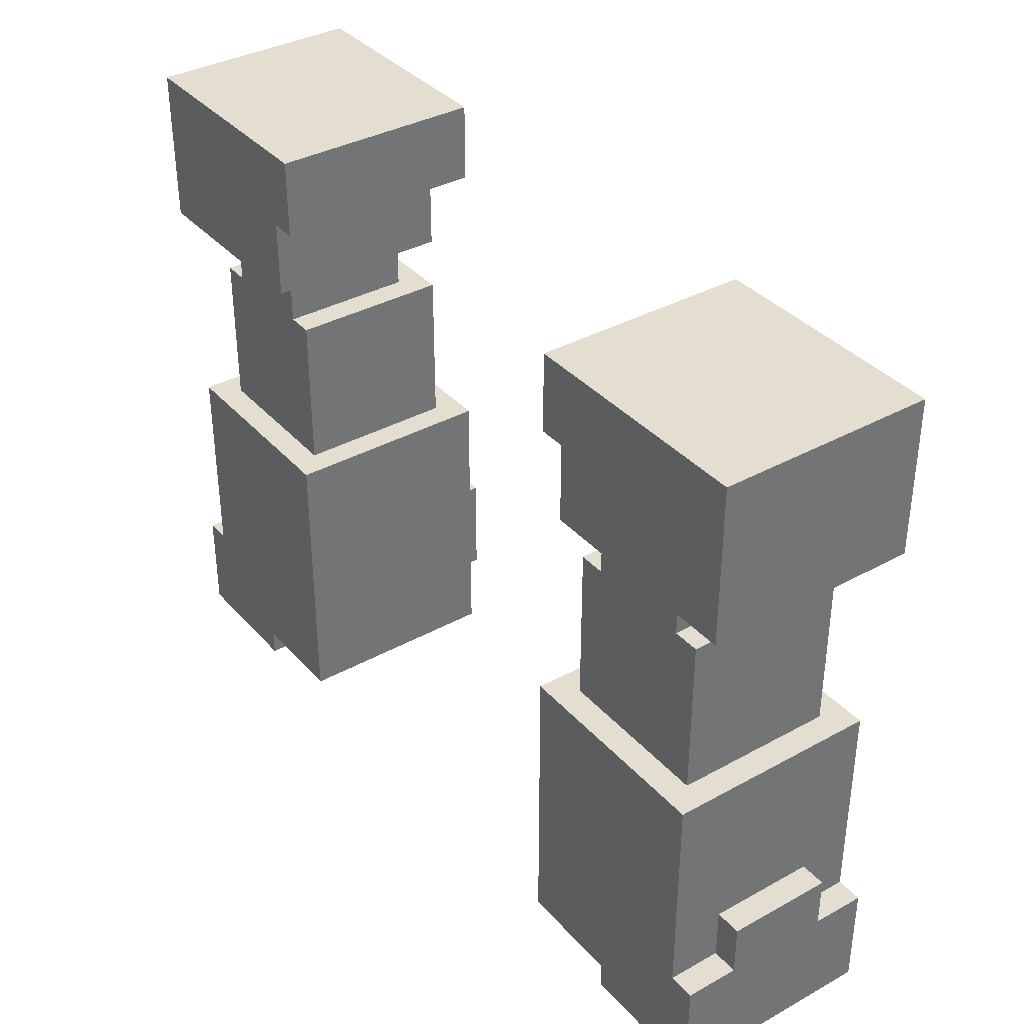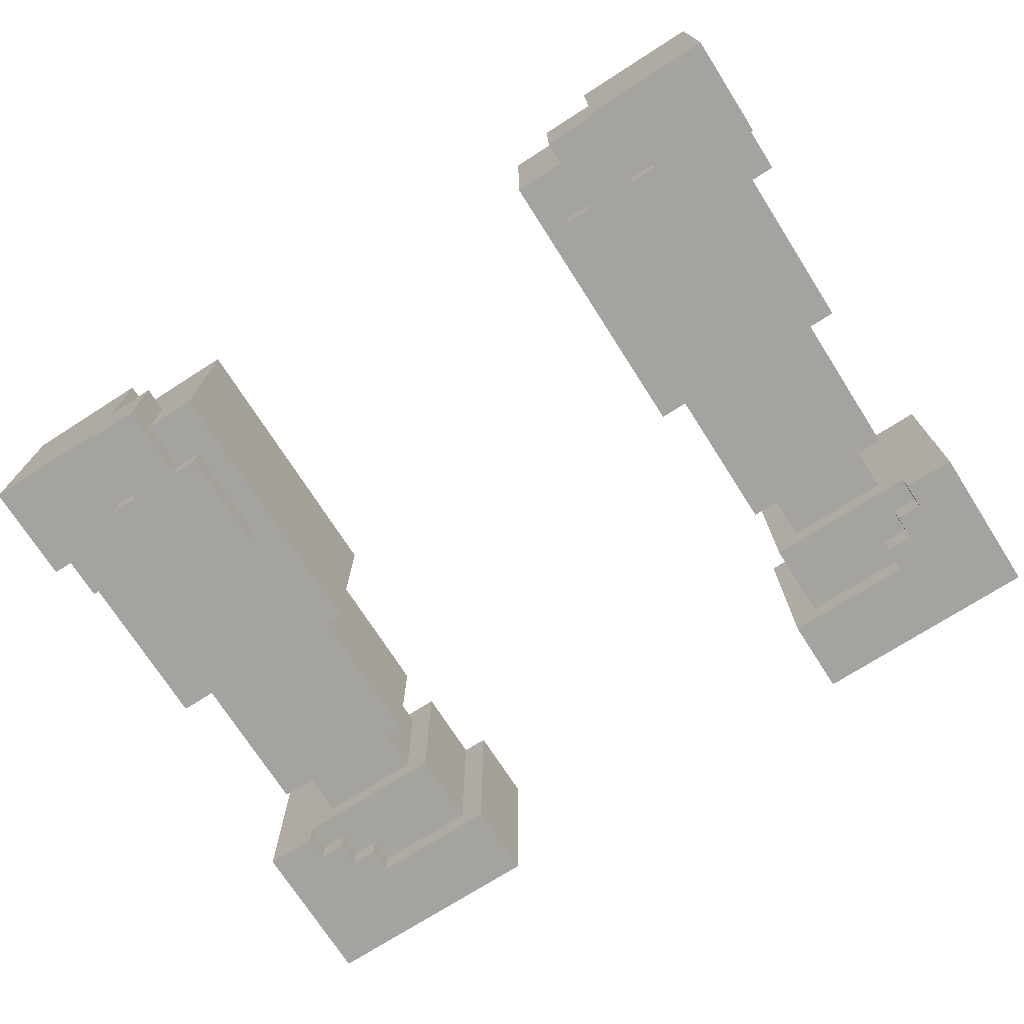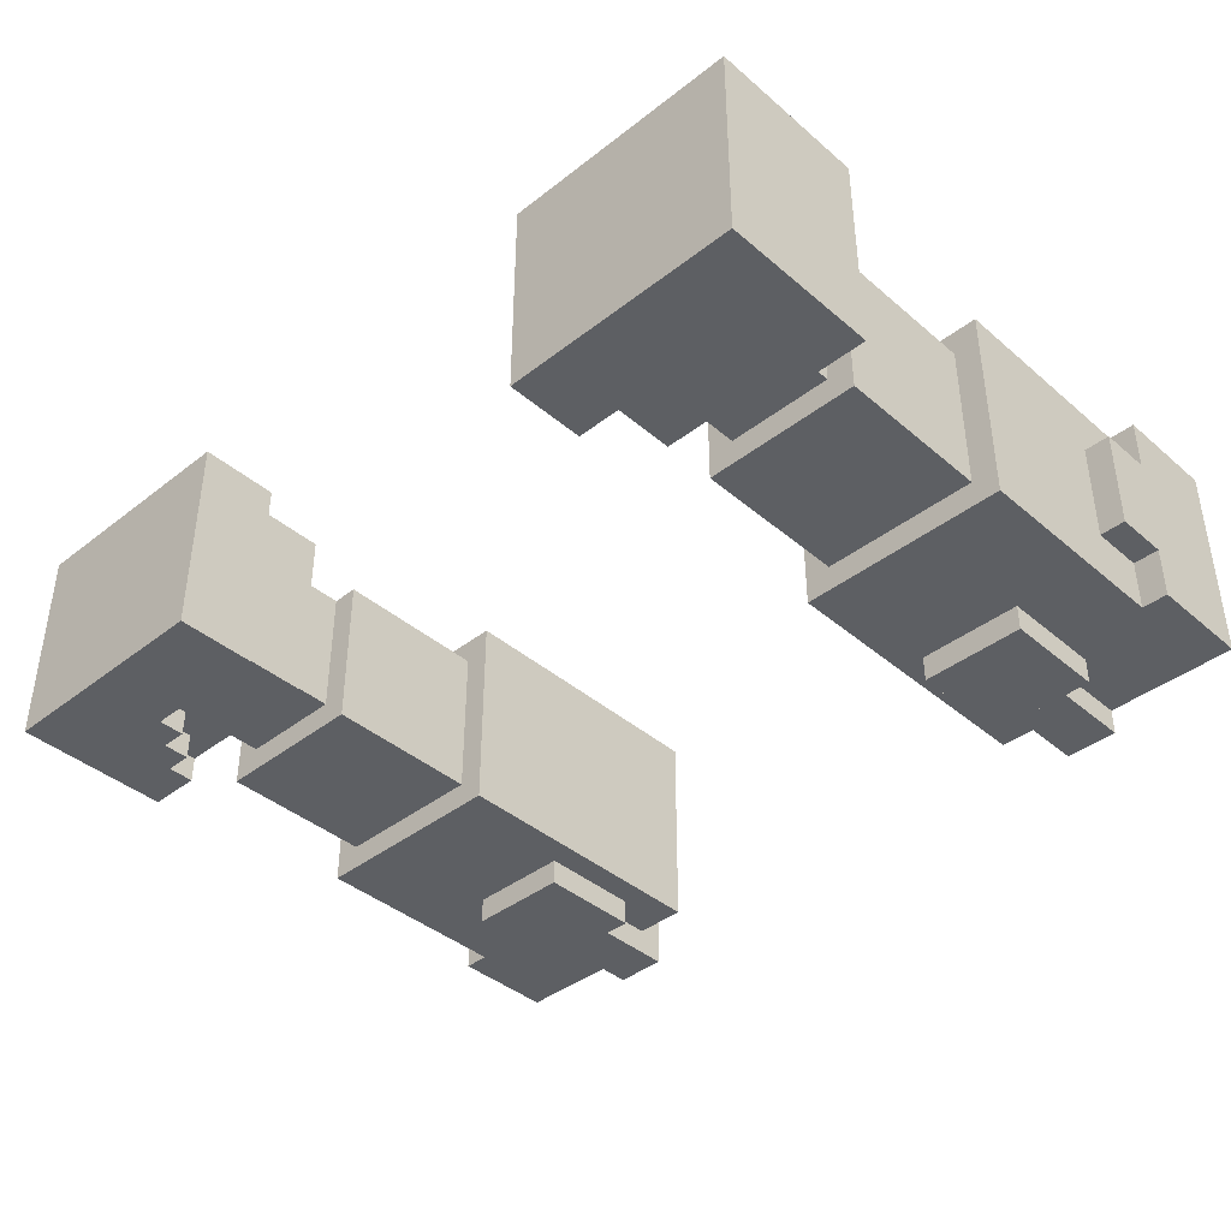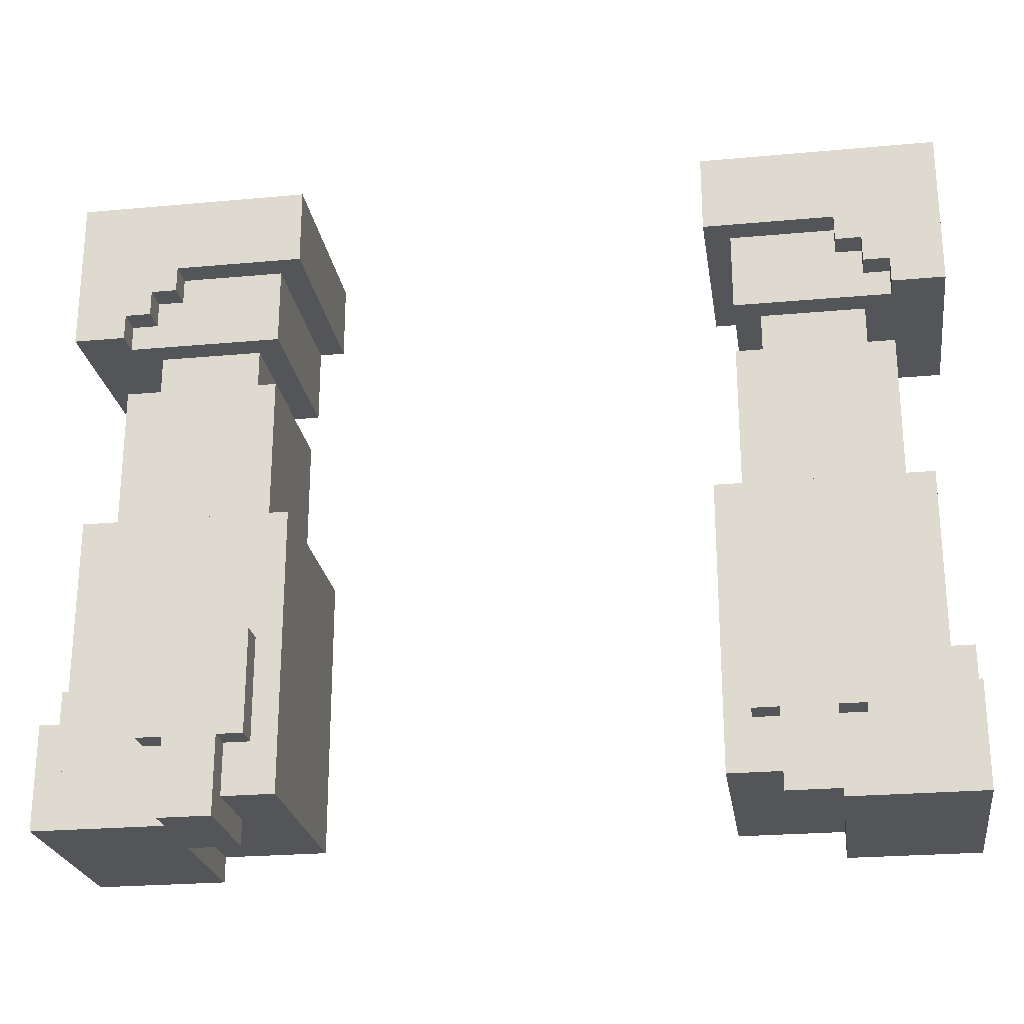
<metadata>
{"format":"obj","ext":"obj","renderer":"f3d","projection":"perspective","resolution":1024,"background":"white","views":[{"elev":36.4,"azim":-125.7,"up":"+Z"},{"elev":-73.0,"azim":-147.4,"up":"+Y"},{"elev":-40.2,"azim":43.7,"up":"+Y"},{"elev":-24.2,"azim":8.6,"up":"+Z"}]}
</metadata>
<code>
g avatar_friendlybot_arms_mesh
v -0.25 0.125 1.077
v -0.25 0.125 0.7331
v -0.25 -0.125 0.7331
v -0.25 -0.125 1.077
v -0.25 0.125 1.514
v -0.25 0.125 1.421
v -0.25 -0.125 1.421
v -0.25 -0.125 1.514
v -0.2812 -0.125 0.9206
v -0.2812 -0.125 0.7956
v -0.2812 -0.1562 0.7956
v -0.2812 -0.1562 0.9206
v -0.2812 0.125 1.421
v -0.2812 0.125 1.327
v -0.2812 -0.09375 1.327
v -0.2812 -0.09375 1.421
v -0.3125 -0.03125 0.7956
v -0.3125 -0.03125 0.7019
v -0.3125 -0.1563 0.7019
v -0.3125 -0.1563 0.7956
v -0.375 0.125 0.7331
v -0.375 0.125 0.7019
v -0.375 -0.125 0.7019
v -0.375 -0.125 0.7331
v -0.4062 -0.09375 1.421
v -0.4062 -0.09375 1.389
v -0.4062 -0.125 1.389
v -0.4062 -0.125 1.421
v -0.4375 -0.09375 1.389
v -0.4375 -0.09375 1.358
v -0.4375 -0.125 1.358
v -0.4375 -0.125 1.389
v -0.4688 -0.09375 1.358
v -0.4688 -0.09375 1.327
v -0.4688 -0.125 1.327
v -0.4688 -0.125 1.358
v -0.375 -0.1563 0.7019
v -0.375 -0.03125 0.7019
v -0.375 -0.03125 0.7956
v -0.375 -0.1563 0.7956
v -0.4062 -0.1563 0.7956
v -0.4062 -0.125 0.7956
v -0.4062 -0.125 0.9206
v -0.4062 -0.1563 0.9206
v -0.5 -0.125 0.7331
v -0.5 0.125 0.7331
v -0.5 0.125 1.077
v -0.5 -0.125 1.077
v -0.5312 -0.125 1.327
v -0.5312 0.125 1.327
v -0.5312 0.125 1.514
v -0.5312 -0.125 1.514
v -0.5312 -0.125 0.7019
v -0.5312 0.125 0.7019
v -0.5312 0.125 0.8269
v -0.5312 -0.125 0.8269
v -0.5312 -0.0625 0.8269
v -0.5312 0.0625 0.8269
v -0.5312 0.0625 0.8894
v -0.5312 -0.0625 0.8894
v -0.4688 -0.09375 1.077
v -0.4688 0.09375 1.077
v -0.4688 0.09375 1.264
v -0.4688 -0.09375 1.264
v -0.4375 -0.0625 1.264
v -0.4375 0.09375 1.264
v -0.4375 0.09375 1.327
v -0.4375 -0.0625 1.327
v -0.2812 0.125 1.421
v -0.25 0.125 1.421
v -0.25 0.125 1.514
v -0.5312 0.125 1.514
v -0.5312 0.125 1.327
v -0.2812 0.125 1.327
v -0.5312 0.125 0.7019
v -0.5 0.125 0.7019
v -0.5 0.125 0.8269
v -0.5312 0.125 0.8269
v -0.4375 0.09375 1.264
v -0.3125 0.09375 1.264
v -0.3125 0.09375 1.327
v -0.4375 0.09375 1.327
v -0.5312 0.0625 0.8269
v -0.5 0.0625 0.8269
v -0.5 0.0625 0.8894
v -0.5312 0.0625 0.8894
v -0.375 -0.03125 0.7019
v -0.3125 -0.03125 0.7019
v -0.3125 -0.03125 0.7956
v -0.375 -0.03125 0.7956
v -0.5 0.125 0.7019
v -0.375 0.125 0.7019
v -0.375 0.125 0.7331
v -0.5 0.125 0.7331
v -0.5 -0.0625 0.8894
v -0.5 -0.0625 0.8269
v -0.5312 -0.0625 0.8269
v -0.5312 -0.0625 0.8894
v -0.3125 -0.0625 1.327
v -0.3125 -0.0625 1.264
v -0.4375 -0.0625 1.264
v -0.4375 -0.0625 1.327
v -0.2812 -0.09375 1.421
v -0.2812 -0.09375 1.327
v -0.4688 -0.09375 1.327
v -0.4688 -0.09375 1.421
v -0.2813 -0.09375 1.264
v -0.2813 -0.09375 1.077
v -0.4688 -0.09375 1.077
v -0.4688 -0.09375 1.264
v -0.25 -0.125 1.514
v -0.25 -0.125 1.421
v -0.4062 -0.125 1.421
v -0.5312 -0.125 1.514
v -0.4375 -0.125 1.389
v -0.4062 -0.125 1.389
v -0.4688 -0.125 1.358
v -0.4375 -0.125 1.358
v -0.5312 -0.125 1.327
v -0.4688 -0.125 1.327
v -0.25 -0.125 1.077
v -0.25 -0.125 0.7331
v -0.5 -0.125 0.7331
v -0.5 -0.125 1.077
v -0.5 -0.125 0.8269
v -0.5 -0.125 0.7019
v -0.5312 -0.125 0.7019
v -0.5312 -0.125 0.8269
v -0.3125 -0.1563 0.7956
v -0.3125 -0.1563 0.7019
v -0.375 -0.1563 0.7019
v -0.375 -0.1563 0.7956
v -0.2812 -0.1562 0.9206
v -0.2812 -0.1562 0.7956
v -0.4062 -0.1563 0.7956
v -0.4062 -0.1563 0.9206
v -0.375 -0.125 0.7331
v -0.375 -0.125 0.7019
v -0.5 -0.125 0.7019
v -0.5 -0.125 0.7331
v -0.5 -0.125 0.7019
v -0.5 0.125 0.7019
v -0.5312 0.125 0.7019
v -0.5312 -0.125 0.7019
v -0.3125 -0.1563 0.7019
v -0.3125 -0.03125 0.7019
v -0.375 -0.03125 0.7019
v -0.375 -0.1563 0.7019
v -0.375 -0.125 0.7019
v -0.375 0.125 0.7019
v -0.5 0.125 0.7019
v -0.5 -0.125 0.7019
v -0.25 -0.125 0.7331
v -0.25 0.125 0.7331
v -0.5 0.125 0.7331
v -0.5 -0.125 0.7331
v -0.2812 -0.1562 0.7956
v -0.2812 -0.125 0.7956
v -0.4062 -0.125 0.7956
v -0.4062 -0.1563 0.7956
v -0.2812 -0.09375 1.327
v -0.2812 0.125 1.327
v -0.5312 0.125 1.327
v -0.4688 -0.09375 1.327
v -0.4688 -0.125 1.327
v -0.5312 -0.125 1.327
v -0.4375 -0.125 1.358
v -0.4375 -0.09375 1.358
v -0.4688 -0.09375 1.358
v -0.4688 -0.125 1.358
v -0.4062 -0.125 1.389
v -0.4062 -0.09375 1.389
v -0.4375 -0.09375 1.389
v -0.4375 -0.125 1.389
v -0.2812 -0.09375 1.421
v -0.25 -0.125 1.421
v -0.25 0.125 1.421
v -0.2812 0.125 1.421
v -0.4062 -0.09375 1.421
v -0.4062 -0.125 1.421
v -0.5312 0.125 0.8269
v -0.5 0.125 0.8269
v -0.5 -0.125 0.8269
v -0.5312 -0.125 0.8269
v -0.5312 0.0625 0.8894
v -0.5 0.0625 0.8894
v -0.5 -0.0625 0.8894
v -0.5312 -0.0625 0.8894
v -0.4062 -0.125 0.9206
v -0.2812 -0.125 0.9206
v -0.2812 -0.1562 0.9206
v -0.4062 -0.1563 0.9206
v -0.5 0.125 1.077
v -0.25 0.125 1.077
v -0.25 -0.125 1.077
v -0.5 -0.125 1.077
v -0.4688 0.09375 1.264
v -0.2813 0.09375 1.264
v -0.2813 -0.09375 1.264
v -0.4688 -0.09375 1.264
v -0.5312 0.125 1.514
v -0.25 0.125 1.514
v -0.25 -0.125 1.514
v -0.5312 -0.125 1.514
v -0.2813 0.09375 1.264
v -0.2813 0.09375 1.077
v -0.2813 -0.09375 1.077
v -0.2813 -0.09375 1.264
v -0.4688 0.09375 1.077
v -0.2813 0.09375 1.077
v -0.2813 0.09375 1.264
v -0.4688 0.09375 1.264
v -0.3125 0.09375 1.327
v -0.3125 0.09375 1.264
v -0.3125 -0.0625 1.264
v -0.3125 -0.0625 1.327
v -0.5 0.125 0.7331
v -0.25 0.125 0.7331
v -0.25 0.125 1.077
v -0.5 0.125 1.077
v -0.5 0.125 0.7331
v -0.5 -0.125 0.7331
v -0.5 -0.125 0.7019
v -0.5 0.125 0.7019
v 0.25 0.125 1.077
v 0.25 -0.125 1.077
v 0.25 -0.125 0.7331
v 0.25 0.125 0.7331
v 0.25 0.125 1.514
v 0.25 -0.125 1.514
v 0.25 -0.125 1.421
v 0.25 0.125 1.421
v 0.2812 -0.125 0.9206
v 0.2812 -0.1562 0.9206
v 0.2812 -0.1562 0.7956
v 0.2812 -0.125 0.7956
v 0.2812 0.125 1.421
v 0.2812 -0.09375 1.421
v 0.2812 -0.09375 1.327
v 0.2812 0.125 1.327
v 0.3125 -0.03125 0.7956
v 0.3125 -0.1562 0.7956
v 0.3125 -0.1562 0.7019
v 0.3125 -0.03125 0.7019
v 0.375 0.125 0.7331
v 0.375 -0.125 0.7331
v 0.375 -0.125 0.7019
v 0.375 0.125 0.7019
v 0.4062 -0.09375 1.421
v 0.4062 -0.125 1.421
v 0.4062 -0.125 1.389
v 0.4062 -0.09375 1.389
v 0.4375 -0.09375 1.389
v 0.4375 -0.125 1.389
v 0.4375 -0.125 1.358
v 0.4375 -0.09375 1.358
v 0.4688 -0.09375 1.358
v 0.4688 -0.125 1.358
v 0.4688 -0.125 1.327
v 0.4688 -0.09375 1.327
v 0.375 -0.03125 0.7956
v 0.375 -0.03125 0.7019
v 0.375 -0.1562 0.7019
v 0.375 -0.1562 0.7956
v 0.4062 -0.125 0.9206
v 0.4062 -0.125 0.7956
v 0.4062 -0.1562 0.7956
v 0.4062 -0.1562 0.9206
v 0.5 0.125 1.077
v 0.5 0.125 0.7331
v 0.5 -0.125 0.7331
v 0.5 -0.125 1.077
v 0.5312 0.125 1.514
v 0.5312 0.125 1.327
v 0.5312 -0.125 1.327
v 0.5312 -0.125 1.514
v 0.5312 0.125 0.8269
v 0.5312 0.125 0.7019
v 0.5312 -0.125 0.7019
v 0.5312 -0.125 0.8269
v 0.5312 0.0625 0.8894
v 0.5312 0.0625 0.8269
v 0.5312 -0.0625 0.8269
v 0.5312 -0.0625 0.8894
v 0.4688 0.09375 1.264
v 0.4688 0.09375 1.077
v 0.4688 -0.09375 1.077
v 0.4688 -0.09375 1.264
v 0.4375 0.09375 1.327
v 0.4375 0.09375 1.264
v 0.4375 -0.0625 1.264
v 0.4375 -0.0625 1.327
v 0.2812 0.125 1.421
v 0.25 0.125 1.514
v 0.25 0.125 1.421
v 0.5312 0.125 1.514
v 0.5312 0.125 1.327
v 0.2812 0.125 1.327
v 0.5312 0.125 0.7019
v 0.5312 0.125 0.8269
v 0.5 0.125 0.8269
v 0.5 0.125 0.7019
v 0.4375 0.09375 1.264
v 0.4375 0.09375 1.327
v 0.3125 0.09375 1.327
v 0.3125 0.09375 1.264
v 0.5312 0.0625 0.8269
v 0.5312 0.0625 0.8894
v 0.5 0.0625 0.8894
v 0.5 0.0625 0.8269
v 0.375 -0.03125 0.7019
v 0.375 -0.03125 0.7956
v 0.3125 -0.03125 0.7956
v 0.3125 -0.03125 0.7019
v 0.5 0.125 0.7019
v 0.5 0.125 0.7331
v 0.375 0.125 0.7331
v 0.375 0.125 0.7019
v 0.5312 -0.0625 0.8269
v 0.5 -0.0625 0.8269
v 0.5 -0.0625 0.8894
v 0.5312 -0.0625 0.8894
v 0.4375 -0.0625 1.264
v 0.3125 -0.0625 1.264
v 0.3125 -0.0625 1.327
v 0.4375 -0.0625 1.327
v 0.4688 -0.09375 1.327
v 0.2812 -0.09375 1.327
v 0.2812 -0.09375 1.421
v 0.4688 -0.09375 1.421
v 0.4688 -0.09375 1.077
v 0.2813 -0.09375 1.077
v 0.2813 -0.09375 1.264
v 0.4688 -0.09375 1.264
v 0.4062 -0.125 1.421
v 0.25 -0.125 1.421
v 0.25 -0.125 1.514
v 0.5312 -0.125 1.514
v 0.4375 -0.125 1.389
v 0.4062 -0.125 1.389
v 0.4688 -0.125 1.358
v 0.4375 -0.125 1.358
v 0.5312 -0.125 1.327
v 0.4688 -0.125 1.327
v 0.5 -0.125 0.7331
v 0.25 -0.125 0.7331
v 0.25 -0.125 1.077
v 0.5 -0.125 1.077
v 0.5312 -0.125 0.7019
v 0.5 -0.125 0.7019
v 0.5 -0.125 0.8269
v 0.5312 -0.125 0.8269
v 0.375 -0.1562 0.7019
v 0.3125 -0.1562 0.7019
v 0.3125 -0.1562 0.7956
v 0.375 -0.1562 0.7956
v 0.4062 -0.1562 0.7956
v 0.2812 -0.1562 0.7956
v 0.2812 -0.1562 0.9206
v 0.4062 -0.1562 0.9206
v 0.5 -0.125 0.7019
v 0.375 -0.125 0.7019
v 0.375 -0.125 0.7331
v 0.5 -0.125 0.7331
v 0.5 -0.125 0.7019
v 0.5312 -0.125 0.7019
v 0.5312 0.125 0.7019
v 0.5 0.125 0.7019
v 0.3125 -0.1562 0.7019
v 0.375 -0.1562 0.7019
v 0.375 -0.03125 0.7019
v 0.3125 -0.03125 0.7019
v 0.375 -0.125 0.7019
v 0.5 -0.125 0.7019
v 0.5 0.125 0.7019
v 0.375 0.125 0.7019
v 0.25 -0.125 0.7331
v 0.5 -0.125 0.7331
v 0.5 0.125 0.7331
v 0.25 0.125 0.7331
v 0.2812 -0.1562 0.7956
v 0.4062 -0.1562 0.7956
v 0.4062 -0.125 0.7956
v 0.2812 -0.125 0.7956
v 0.2812 -0.09375 1.327
v 0.4688 -0.09375 1.327
v 0.5312 0.125 1.327
v 0.2812 0.125 1.327
v 0.4688 -0.125 1.327
v 0.5312 -0.125 1.327
v 0.4375 -0.125 1.358
v 0.4688 -0.125 1.358
v 0.4688 -0.09375 1.358
v 0.4375 -0.09375 1.358
v 0.4062 -0.125 1.389
v 0.4375 -0.125 1.389
v 0.4375 -0.09375 1.389
v 0.4062 -0.09375 1.389
v 0.2812 -0.09375 1.421
v 0.2812 0.125 1.421
v 0.25 0.125 1.421
v 0.25 -0.125 1.421
v 0.4062 -0.09375 1.421
v 0.4062 -0.125 1.421
v 0.5 -0.125 0.8269
v 0.5 0.125 0.8269
v 0.5312 0.125 0.8269
v 0.5312 -0.125 0.8269
v 0.5 -0.0625 0.8894
v 0.5 0.0625 0.8894
v 0.5312 0.0625 0.8894
v 0.5312 -0.0625 0.8894
v 0.2812 -0.1562 0.9206
v 0.2812 -0.125 0.9206
v 0.4062 -0.125 0.9206
v 0.4062 -0.1562 0.9206
v 0.25 -0.125 1.077
v 0.25 0.125 1.077
v 0.5 0.125 1.077
v 0.5 -0.125 1.077
v 0.2813 -0.09375 1.264
v 0.2813 0.09375 1.264
v 0.4688 0.09375 1.264
v 0.4688 -0.09375 1.264
v 0.25 -0.125 1.514
v 0.25 0.125 1.514
v 0.5312 0.125 1.514
v 0.5312 -0.125 1.514
v 0.2813 -0.09375 1.077
v 0.2813 0.09375 1.077
v 0.2813 0.09375 1.264
v 0.2813 -0.09375 1.264
v 0.2813 0.09375 1.264
v 0.2813 0.09375 1.077
v 0.4688 0.09375 1.077
v 0.4688 0.09375 1.264
v 0.3125 -0.0625 1.264
v 0.3125 0.09375 1.264
v 0.3125 0.09375 1.327
v 0.3125 -0.0625 1.327
v 0.25 0.125 1.077
v 0.25 0.125 0.7331
v 0.5 0.125 0.7331
v 0.5 0.125 1.077
v 0.5 0.125 0.7331
v 0.5 0.125 0.7019
v 0.5 -0.125 0.7019
v 0.5 -0.125 0.7331
g avatar_friendlybot_arms_mesh_0
f 3 2 1
f 4 3 1
f 7 6 5
f 8 7 5
f 11 10 9
f 12 11 9
f 15 14 13
f 16 15 13
f 19 18 17
f 20 19 17
f 23 22 21
f 24 23 21
f 27 26 25
f 28 27 25
f 31 30 29
f 32 31 29
f 35 34 33
f 36 35 33
f 39 38 37
f 40 39 37
f 43 42 41
f 44 43 41
f 47 46 45
f 48 47 45
f 51 50 49
f 52 51 49
f 55 54 53
f 56 55 53
f 59 58 57
f 60 59 57
f 63 62 61
f 64 63 61
f 67 66 65
f 68 67 65
f 71 70 69
f 71 69 72
f 69 73 72
f 69 74 73
f 77 76 75
f 78 77 75
f 81 80 79
f 82 81 79
f 85 84 83
f 86 85 83
f 89 88 87
f 90 89 87
f 93 92 91
f 94 93 91
f 97 96 95
f 98 97 95
f 101 100 99
f 102 101 99
f 105 104 103
f 106 105 103
f 109 108 107
f 110 109 107
f 113 112 111
f 114 113 111
f 114 115 113
f 115 116 113
f 114 117 115
f 117 118 115
f 114 119 117
f 119 120 117
f 123 122 121
f 124 123 121
f 127 126 125
f 128 127 125
f 131 130 129
f 132 131 129
f 135 134 133
f 136 135 133
f 139 138 137
f 140 139 137
f 143 142 141
f 144 143 141
f 147 146 145
f 148 147 145
f 151 150 149
f 152 151 149
f 155 154 153
f 156 155 153
f 159 158 157
f 160 159 157
f 163 162 161
f 164 163 161
f 163 164 165
f 166 163 165
f 169 168 167
f 170 169 167
f 173 172 171
f 174 173 171
f 177 176 175
f 178 177 175
f 179 175 176
f 180 179 176
f 183 182 181
f 184 183 181
f 187 186 185
f 188 187 185
f 191 190 189
f 192 191 189
f 195 194 193
f 196 195 193
f 199 198 197
f 200 199 197
f 203 202 201
f 204 203 201
f 207 206 205
f 208 207 205
f 211 210 209
f 212 211 209
f 215 214 213
f 216 215 213
f 219 218 217
f 220 219 217
f 223 222 221
f 224 223 221
f 227 226 225
f 228 227 225
f 231 230 229
f 232 231 229
f 235 234 233
f 236 235 233
f 239 238 237
f 240 239 237
f 243 242 241
f 244 243 241
f 247 246 245
f 248 247 245
f 251 250 249
f 252 251 249
f 255 254 253
f 256 255 253
f 259 258 257
f 260 259 257
f 263 262 261
f 264 263 261
f 267 266 265
f 268 267 265
f 271 270 269
f 272 271 269
f 275 274 273
f 276 275 273
f 279 278 277
f 280 279 277
f 283 282 281
f 284 283 281
f 287 286 285
f 288 287 285
f 291 290 289
f 292 291 289
f 295 294 293
f 293 294 296
f 297 293 296
f 298 293 297
f 301 300 299
f 302 301 299
f 305 304 303
f 306 305 303
f 309 308 307
f 310 309 307
f 313 312 311
f 314 313 311
f 317 316 315
f 318 317 315
f 321 320 319
f 322 321 319
f 325 324 323
f 326 325 323
f 329 328 327
f 330 329 327
f 333 332 331
f 334 333 331
f 337 336 335
f 338 337 335
f 338 335 339
f 335 340 339
f 338 339 341
f 339 342 341
f 338 341 343
f 341 344 343
f 347 346 345
f 348 347 345
f 351 350 349
f 352 351 349
f 355 354 353
f 356 355 353
f 359 358 357
f 360 359 357
f 363 362 361
f 364 363 361
f 367 366 365
f 368 367 365
f 371 370 369
f 372 371 369
f 375 374 373
f 376 375 373
f 379 378 377
f 380 379 377
f 383 382 381
f 384 383 381
f 387 386 385
f 388 387 385
f 386 387 389
f 387 390 389
f 393 392 391
f 394 393 391
f 397 396 395
f 398 397 395
f 401 400 399
f 402 401 399
f 399 403 402
f 403 404 402
f 407 406 405
f 408 407 405
f 411 410 409
f 412 411 409
f 415 414 413
f 416 415 413
f 419 418 417
f 420 419 417
f 423 422 421
f 424 423 421
f 427 426 425
f 428 427 425
f 431 430 429
f 432 431 429
f 435 434 433
f 436 435 433
f 439 438 437
f 440 439 437
f 443 442 441
f 444 443 441
f 447 446 445
f 448 447 445

</code>
